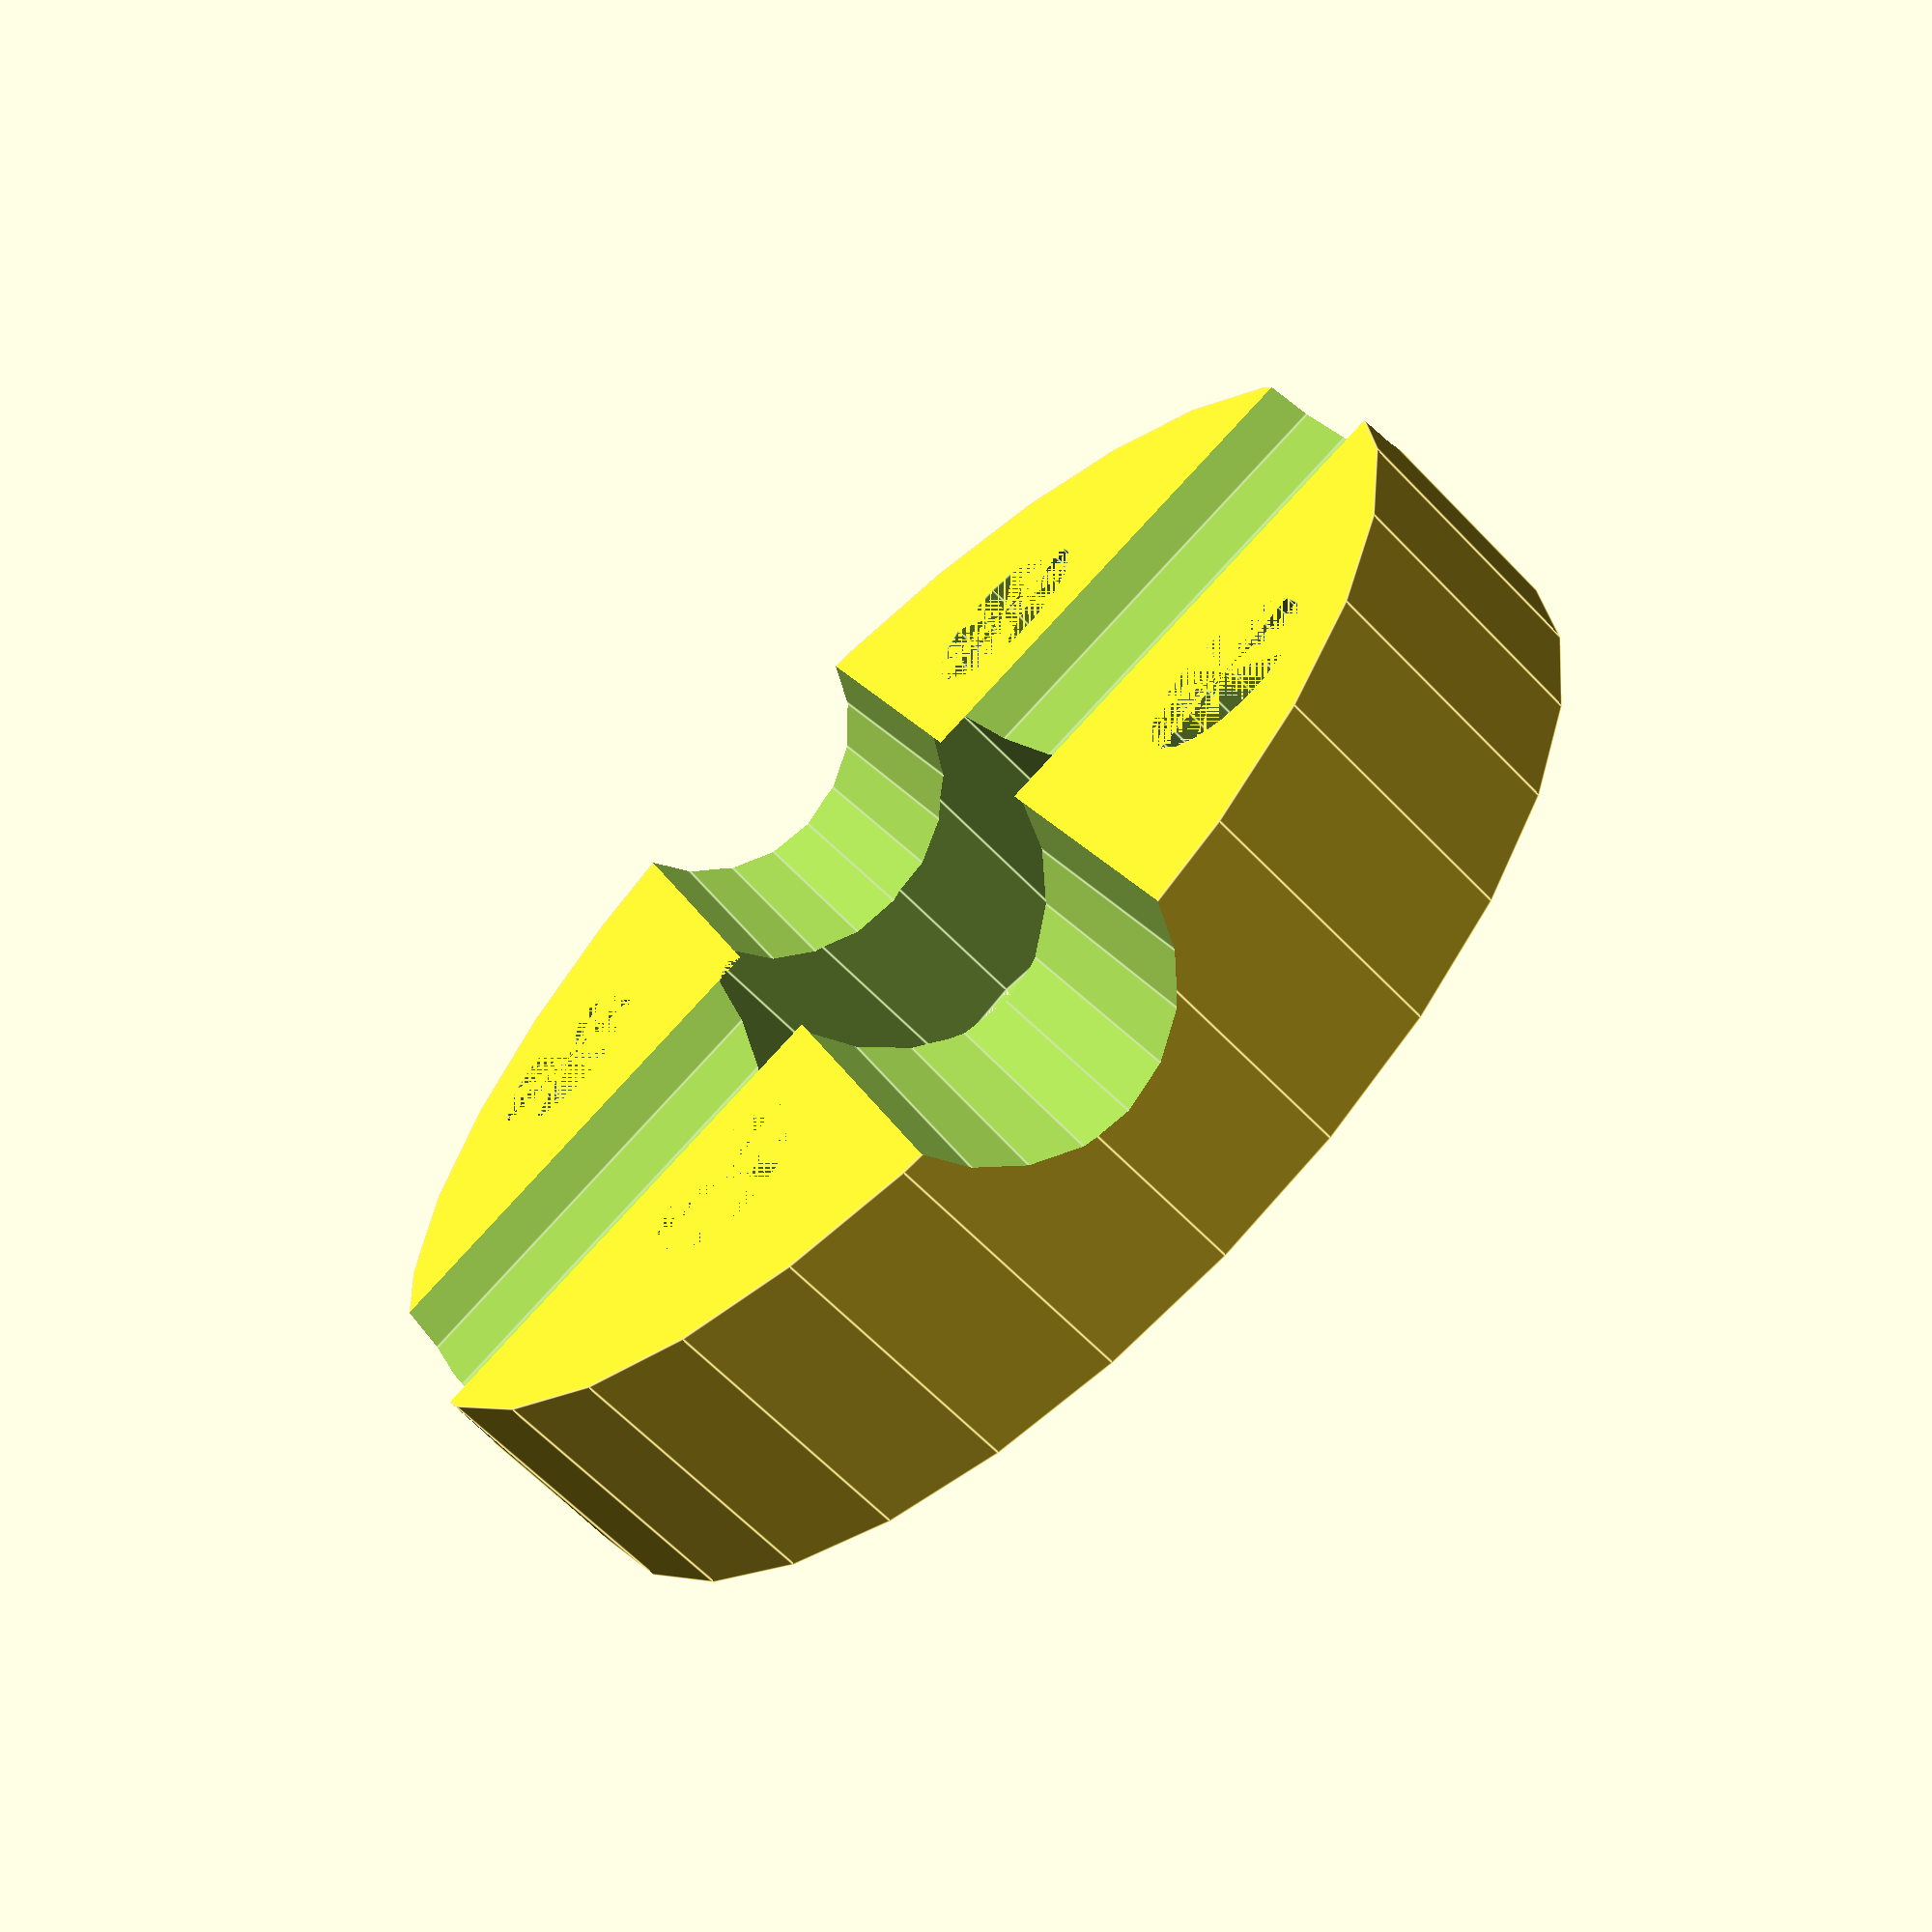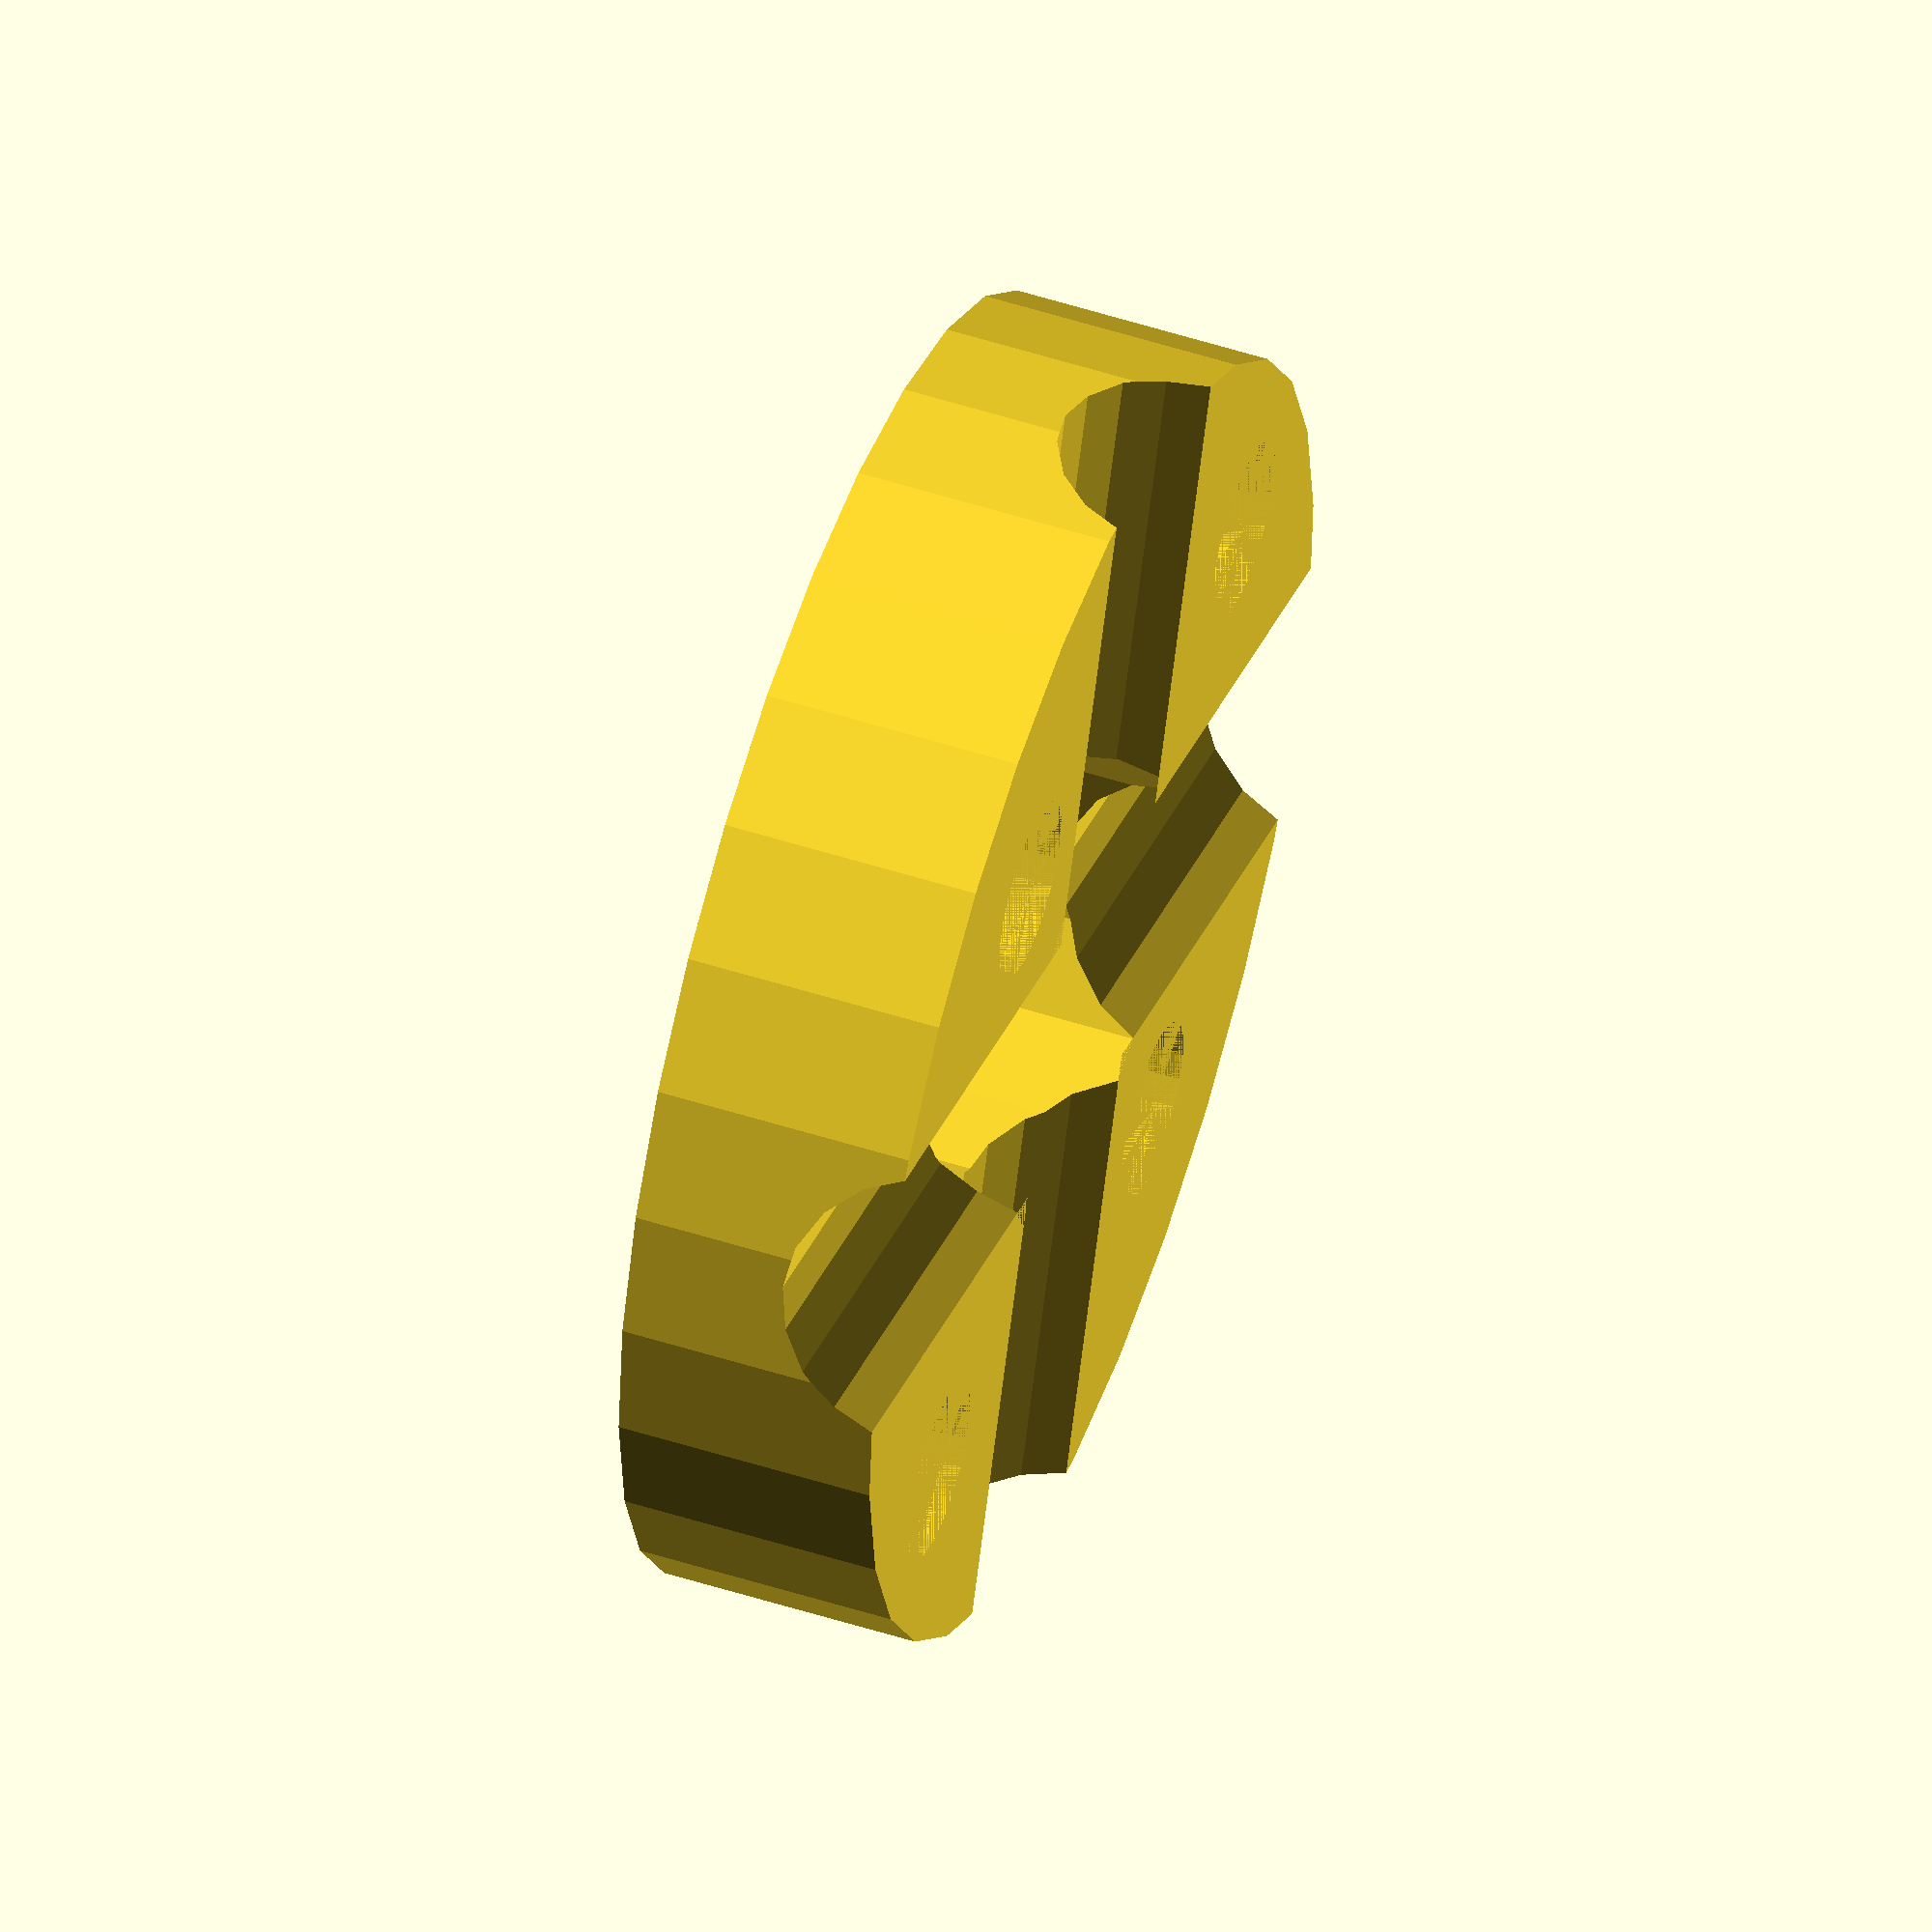
<openscad>
difference() {
    difference () {
        cylinder(d=25,h=5);
        translate([19/2,0,0])
        cylinder(d=3.5, h = 5,$fn=20);
        translate([-19/2,0,0])
        cylinder(d=3.5, h = 5,$fn=20);
        translate([0,16/2,0])
        cylinder(d=3.5, h = 5,$fn=20);
        translate([0,-16/2,0])
        cylinder(d=3.5, h = 5,$fn=20);
        cylinder(d = 9, h = 5);
    }
    translate([0,0,-1])
    rotate([0,90,45])
    translate([0,0,-50])
    cylinder(d = 6, h = 100, $fn = 20);
    translate([0,0,-1])
    rotate([0,90,45+90])
    translate([0,0,-50])
    cylinder(d = 6, h = 100, $fn = 20);
}
</openscad>
<views>
elev=243.4 azim=154.5 roll=316.3 proj=p view=edges
elev=309.3 azim=25.4 roll=109.5 proj=o view=wireframe
</views>
